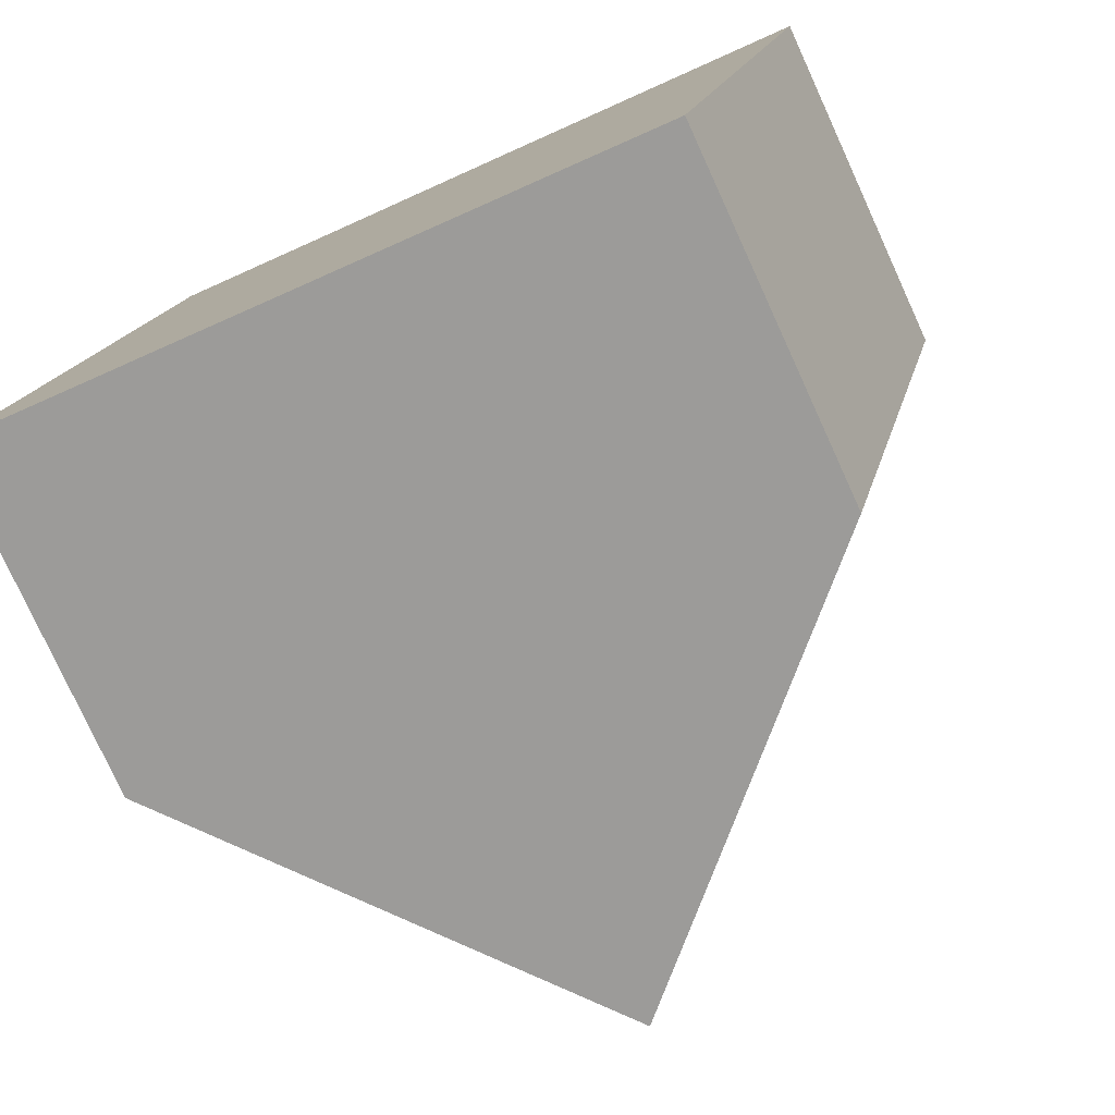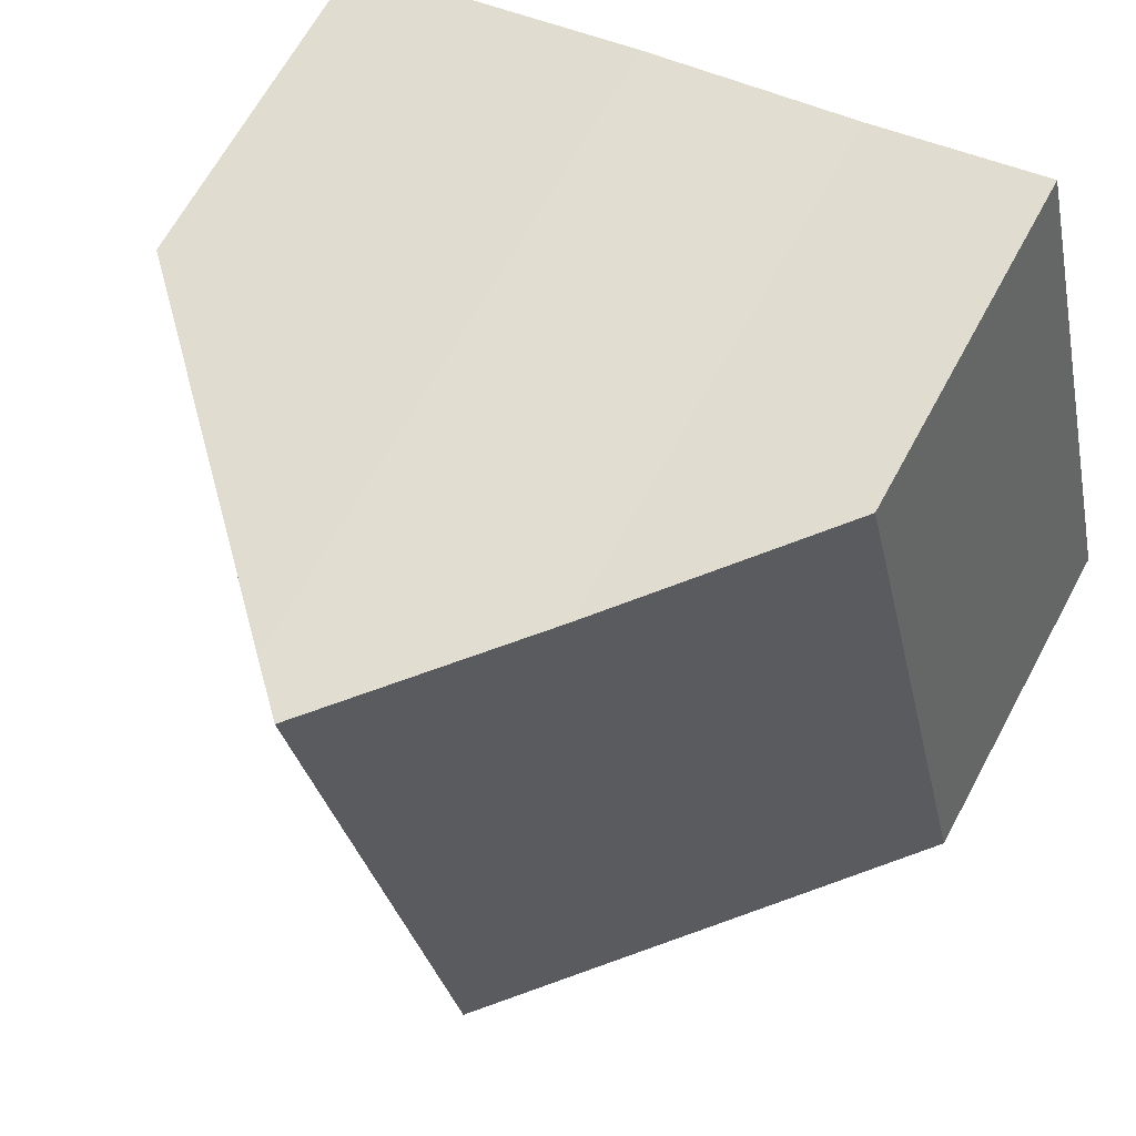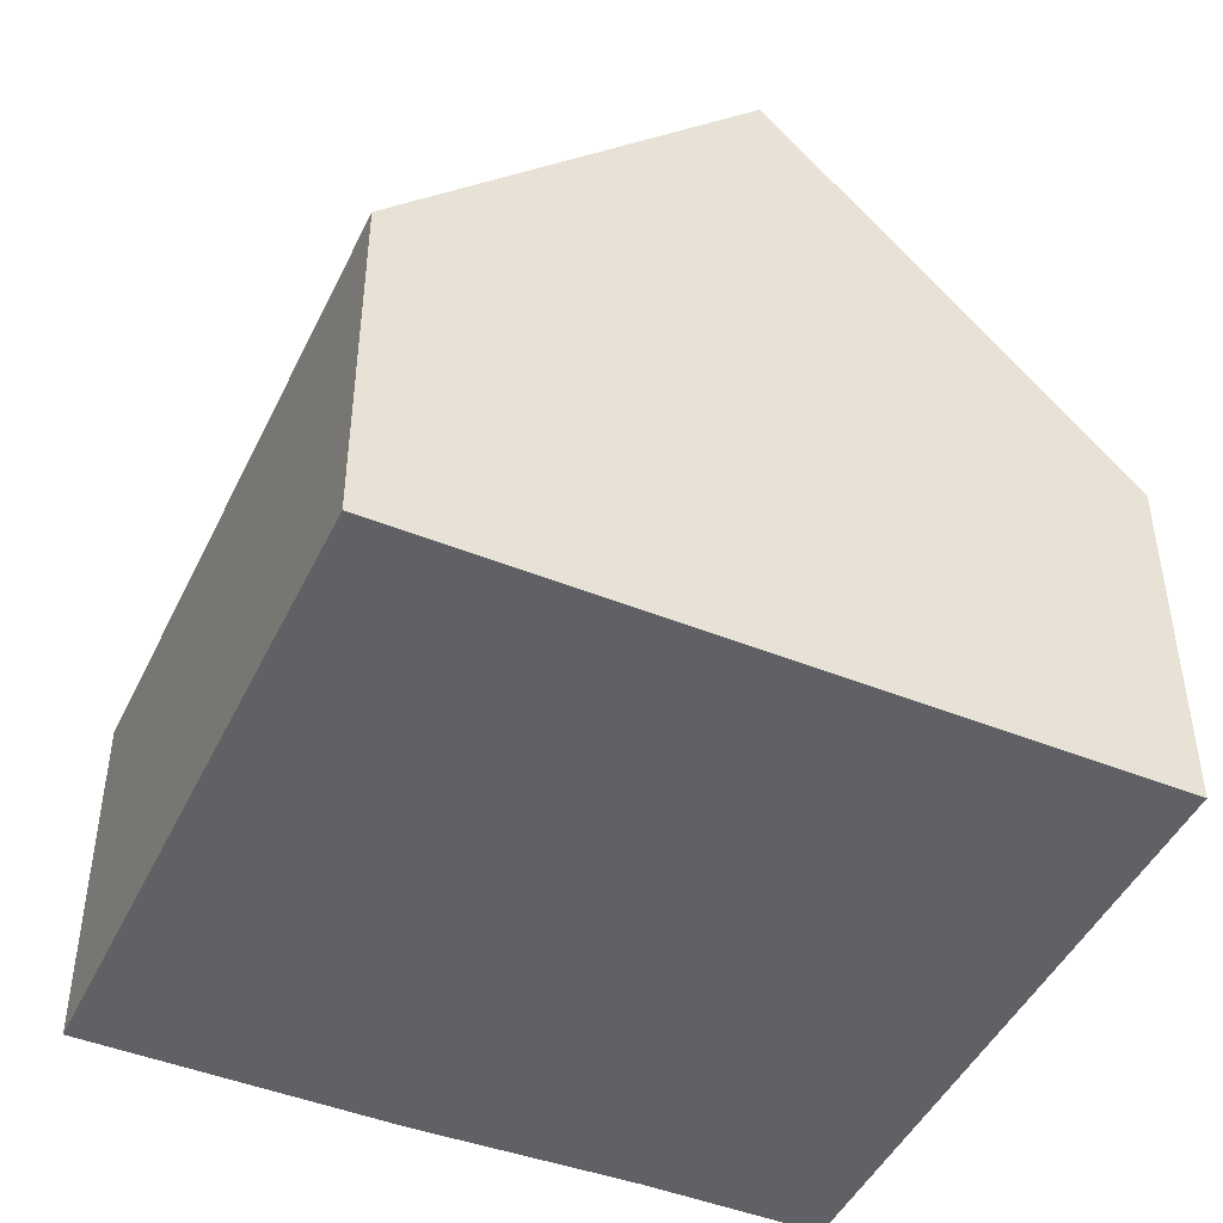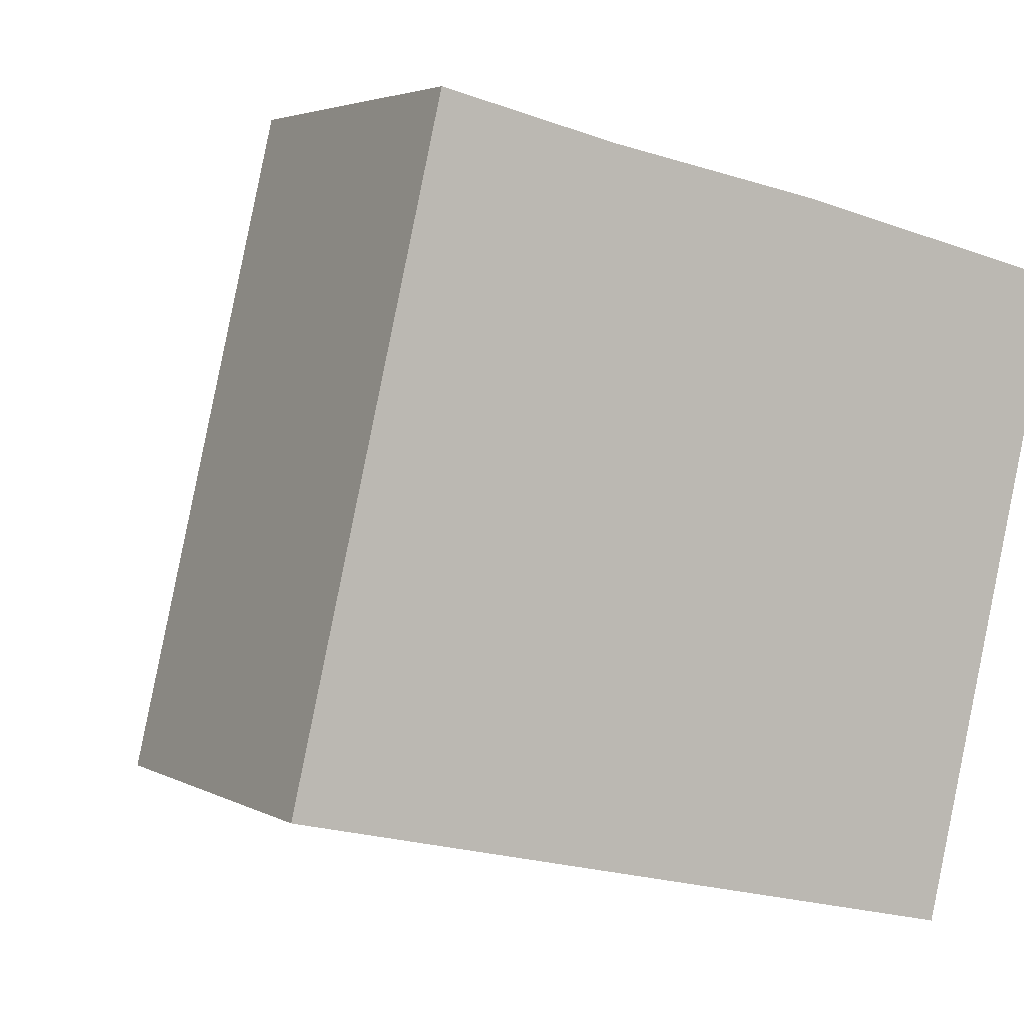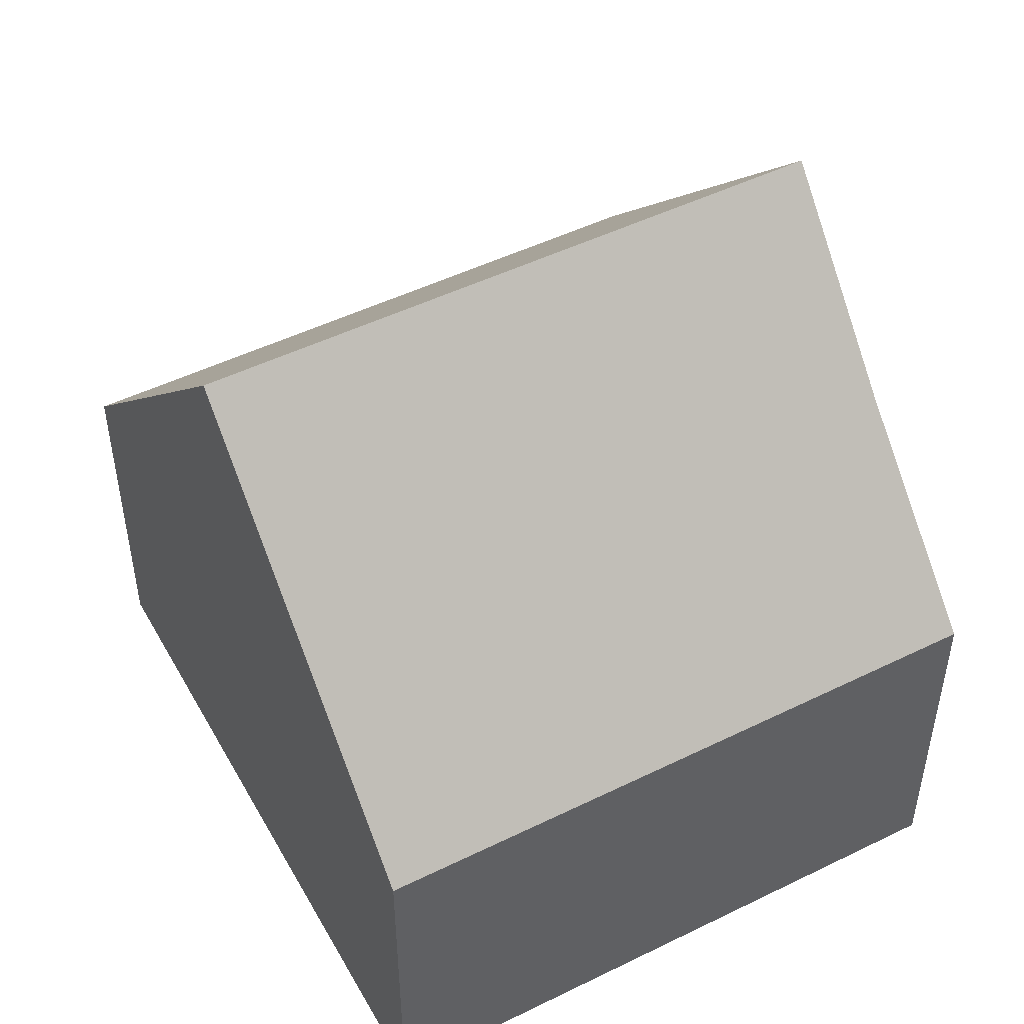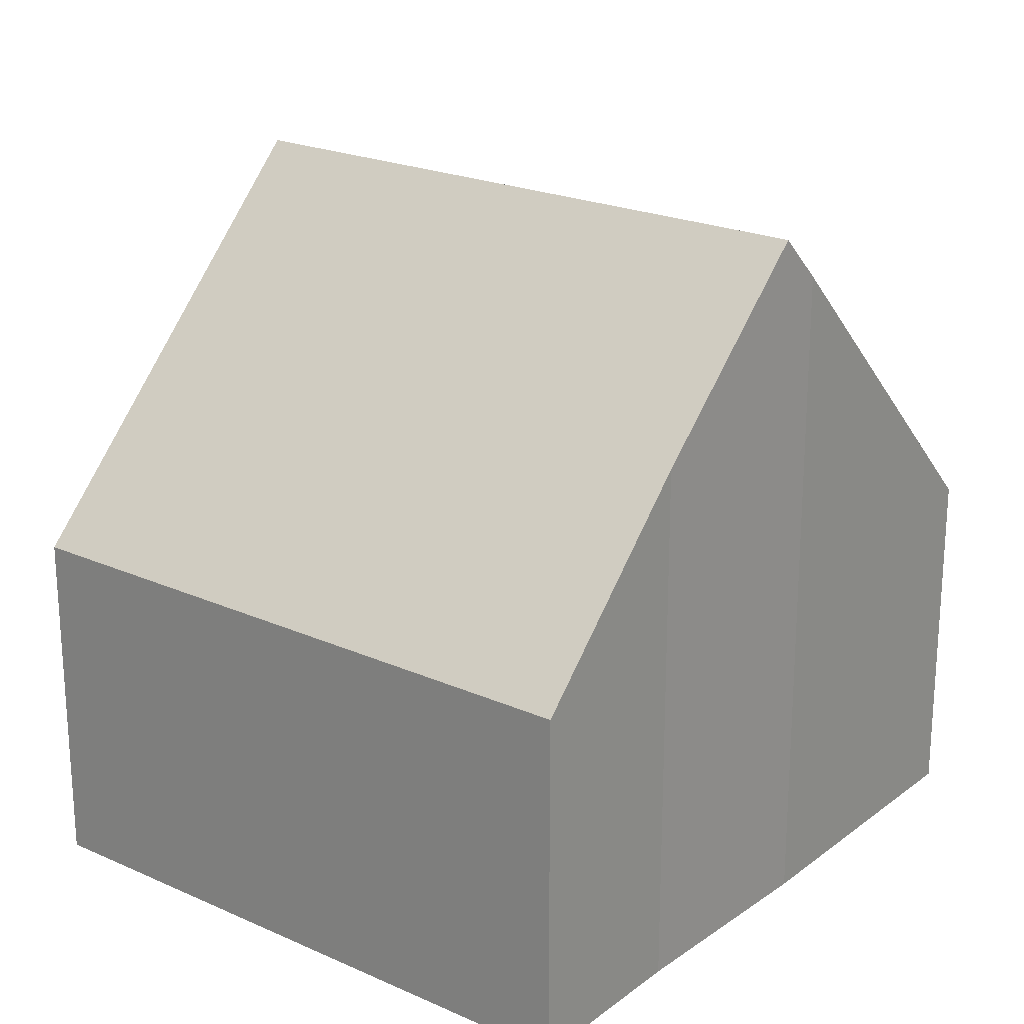
<metadata>
{"format":"obj","ext":"obj","renderer":"f3d","projection":"perspective","resolution":1024,"background":"white","views":[{"elev":-78.3,"azim":24.6,"up":"+Z"},{"elev":66.1,"azim":-151.6,"up":"+Z"},{"elev":-46.1,"azim":168.4,"up":"+Y"},{"elev":3.5,"azim":-30.0,"up":"+Z"},{"elev":49.2,"azim":-105.4,"up":"+Y"},{"elev":22.0,"azim":-39.0,"up":"+Y"}]}
</metadata>
<code>
v  9.546 4.823 -2.225
v  7.41 9.154 7.467
v  11.58 4.823 6.496
v  6.8 9.783 7.585
v  4.773 9.783 -1.113
v  2.006 4.823 8.607
v  0 4.822 2.953e-16
v  4.427 7.339 8.043
v  4.427 -4.925e-16 8.043
v  2.006 -5.27e-16 8.607
v  7.41 -4.572e-16 7.467
v  6.8 -4.644e-16 7.585
v  11.58 -3.978e-16 6.496
v  9.546 1.362e-16 -2.225
v  4.773 6.815e-17 -1.113
v  0 0 0
g defaultobject
f 1 2 3
f 2 1 4
f 4 1 5
f 6 5 7
f 5 6 8
f 5 8 4
f 6 9 8
f 9 6 10
f 8 2 4
f 2 8 11
f 11 8 9
f 11 9 12
f 11 3 2
f 3 11 13
f 13 1 3
f 1 13 14
f 14 5 1
f 5 14 7
f 7 14 15
f 7 15 16
f 7 10 6
f 10 7 16
f 11 14 13
f 14 11 15
f 15 11 12
f 15 12 9
f 15 9 16
f 16 9 10

</code>
